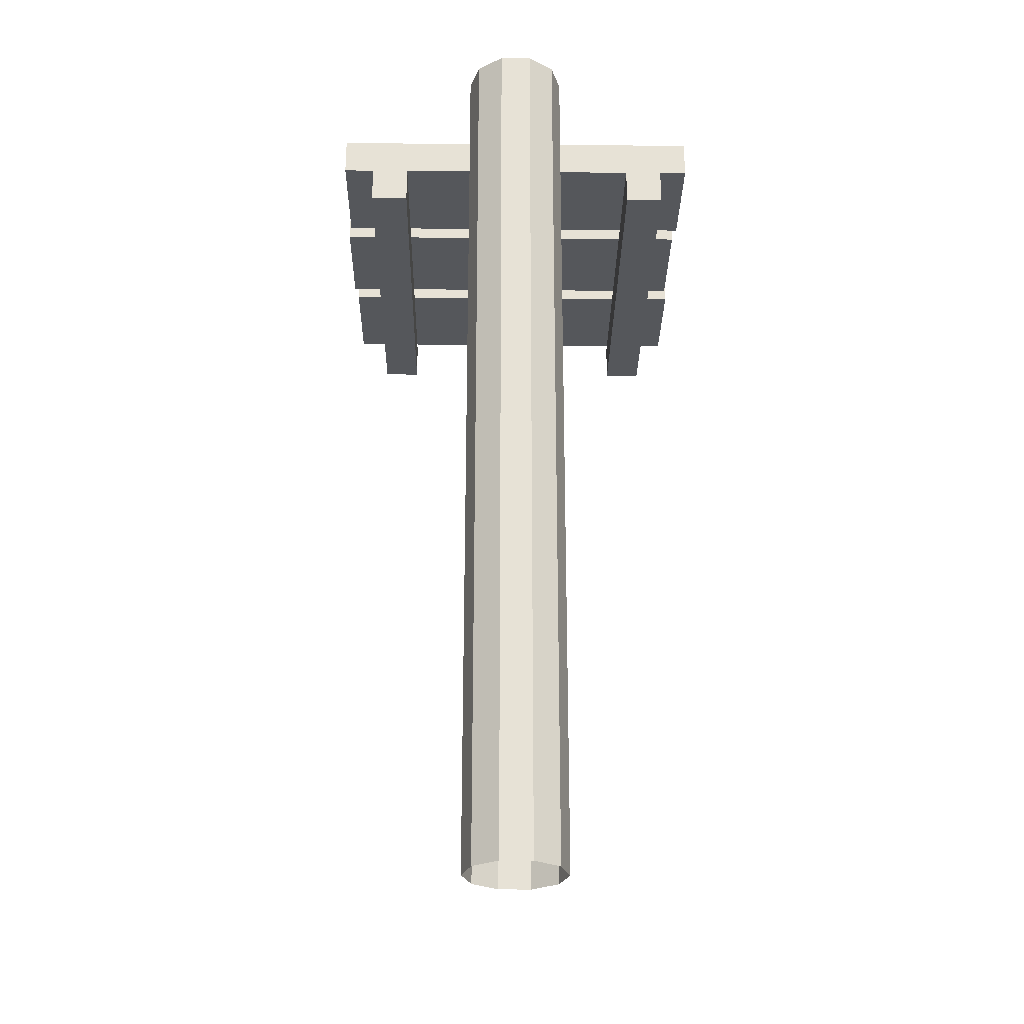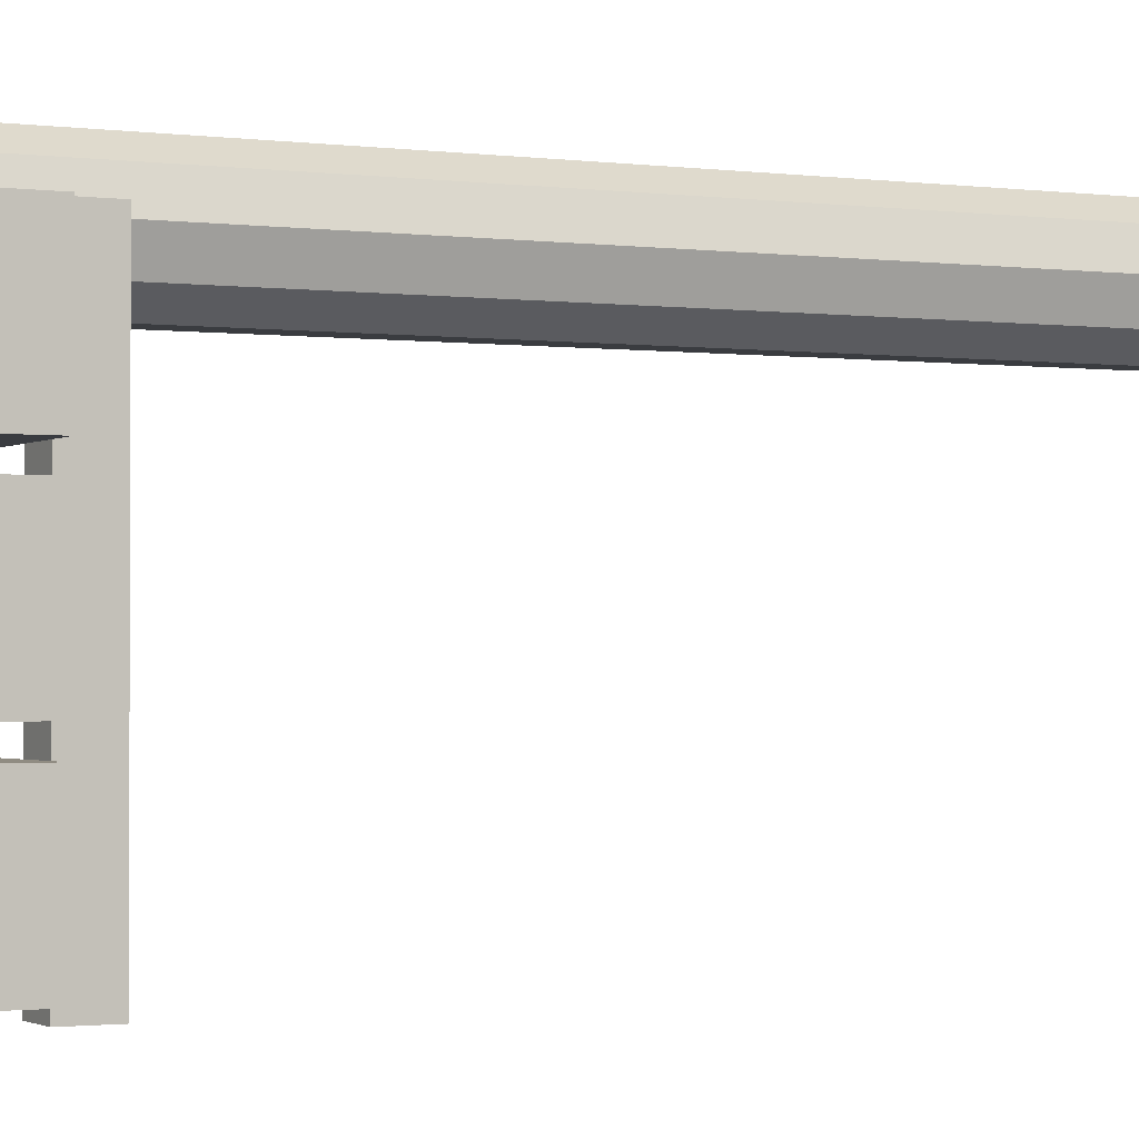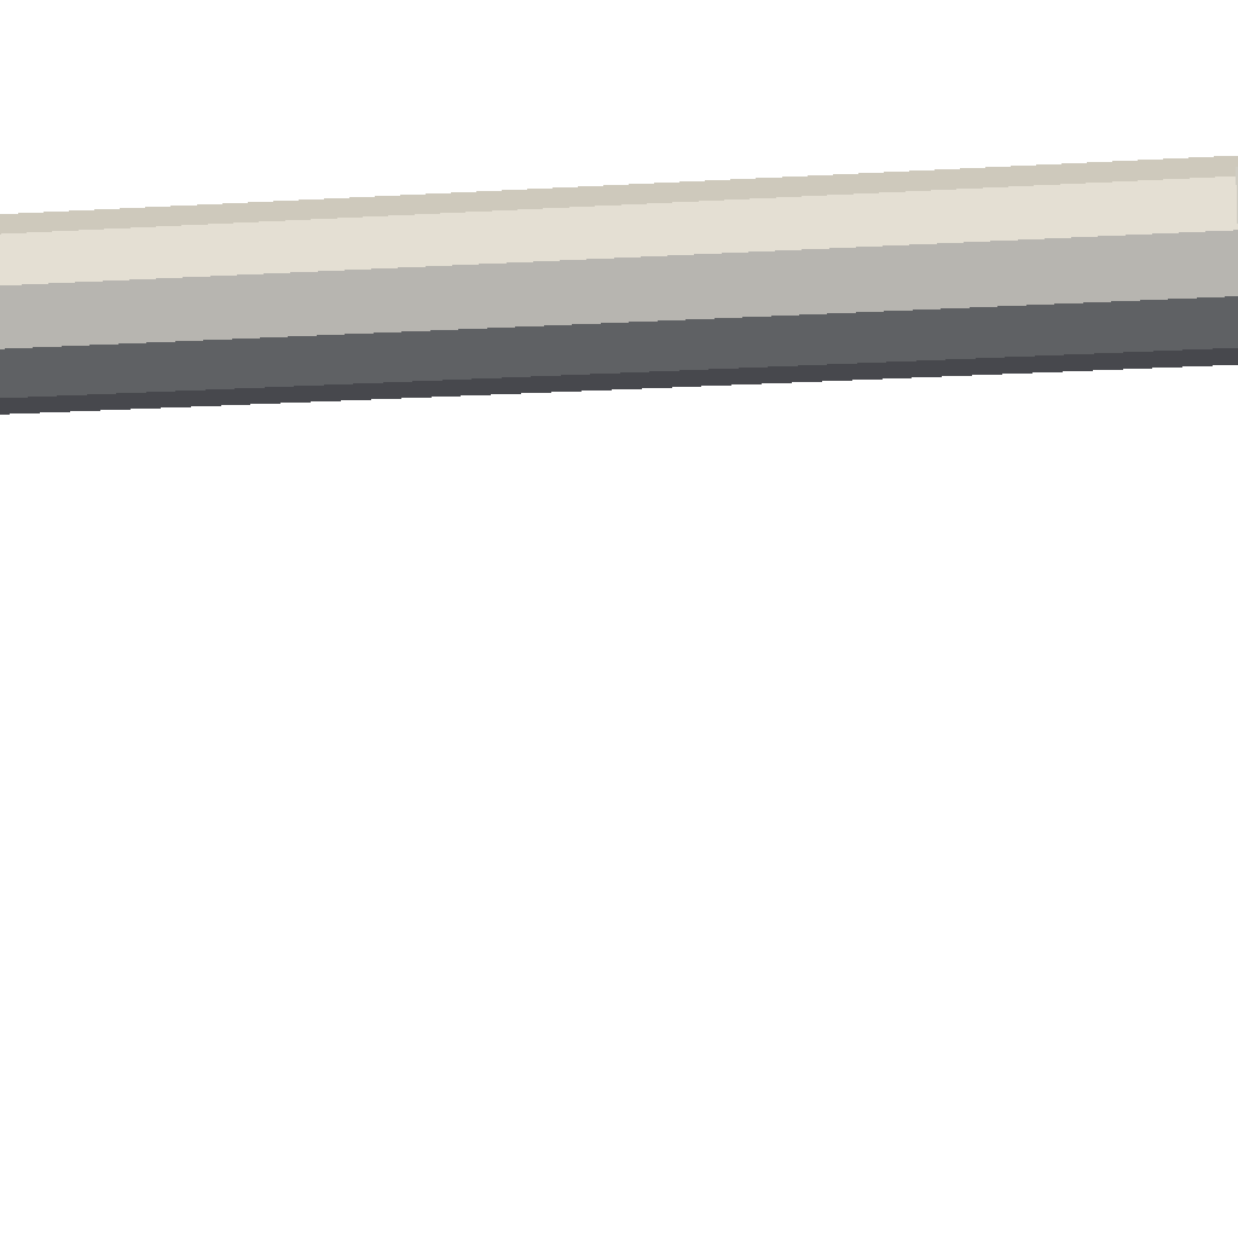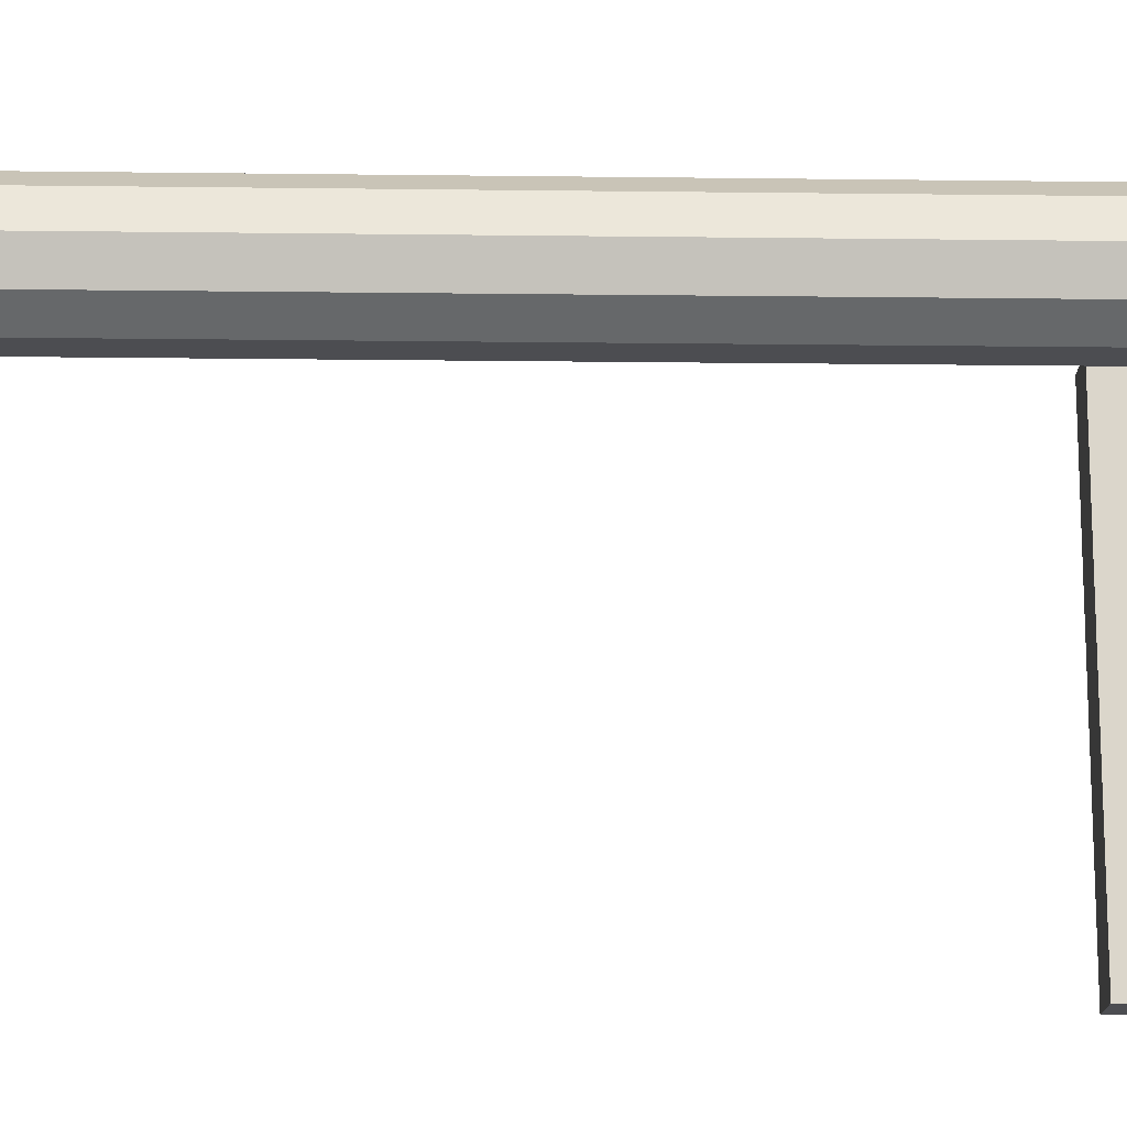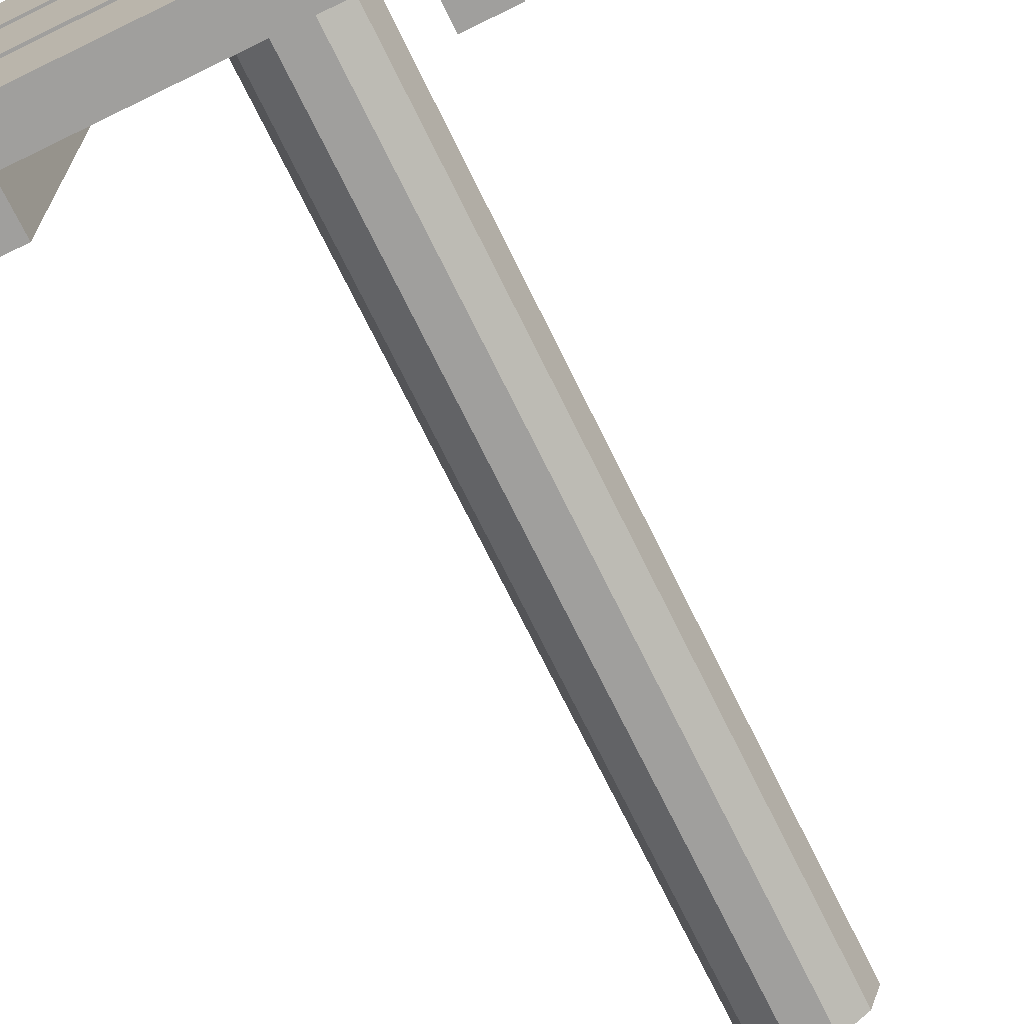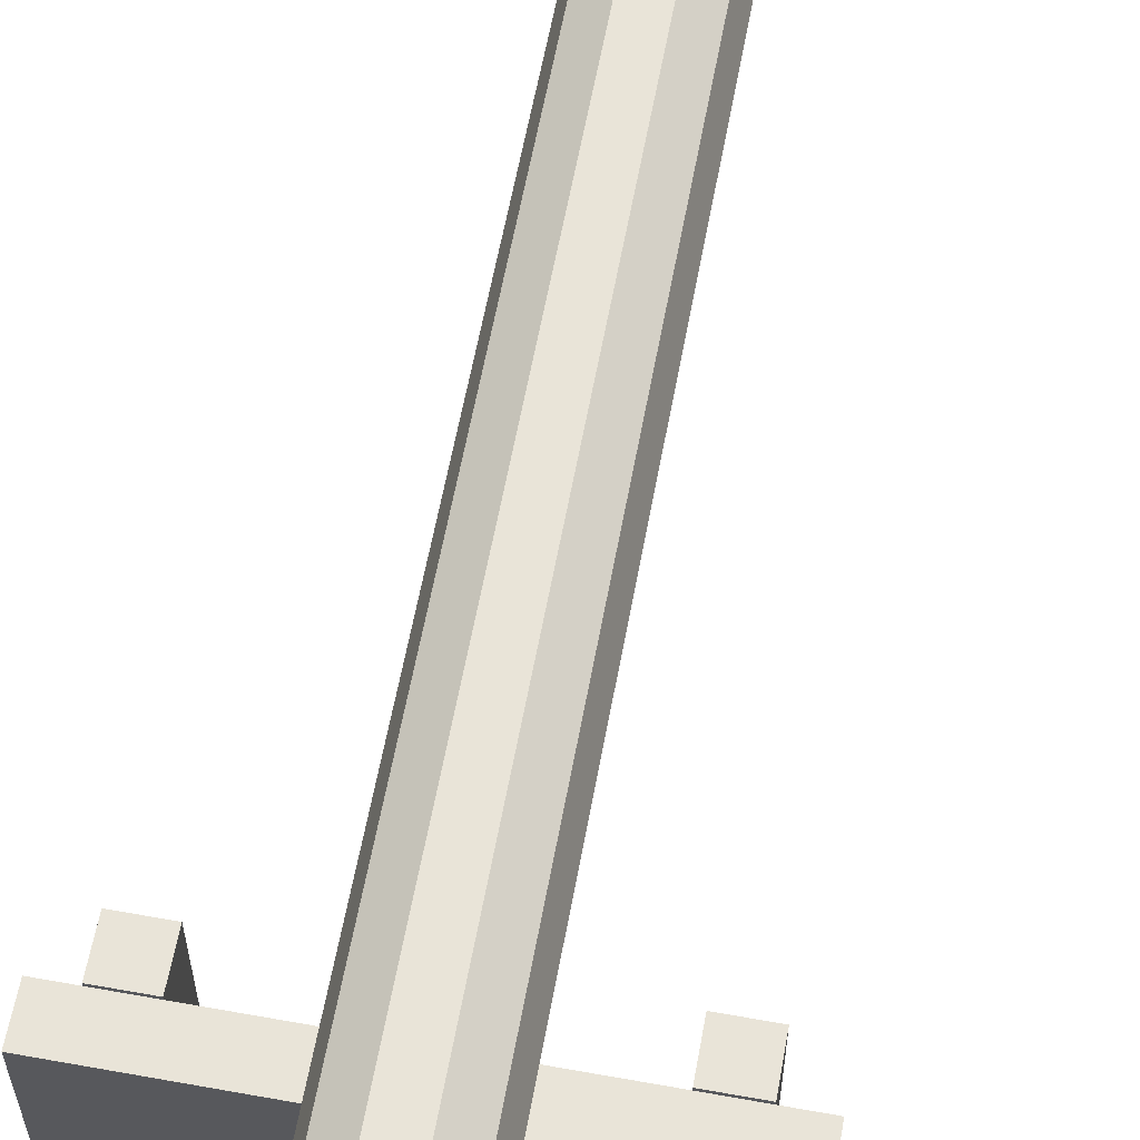
<metadata>
{"format":"obj","ext":"obj","renderer":"f3d","projection":"perspective","resolution":1024,"background":"white","views":[{"elev":-26.7,"azim":-0.8,"up":"+Y"},{"elev":-1.5,"azim":-116.7,"up":"+Z"},{"elev":-11.8,"azim":98.9,"up":"+Z"},{"elev":-16.2,"azim":88.5,"up":"+Z"},{"elev":-71.3,"azim":-153.9,"up":"+Z"},{"elev":60.6,"azim":-169.6,"up":"+Z"}]}
</metadata>
<code>
g default
v 33.16 -363.3 109.1
v 13.16 -363.3 94.58
v -11.57 -363.3 94.58
v -31.57 -363.3 109.1
v -39.21 -363.3 132.6
v -31.57 -363.3 156.1
v -11.57 -363.3 170.7
v 13.16 -363.3 170.7
v 33.16 -363.3 156.1
v 40.79 -363.3 132.6
v 33.16 363.3 109.1
v 13.16 363.3 94.58
v -11.57 363.3 94.58
v -31.57 363.3 109.1
v -39.21 363.3 132.6
v -31.57 363.3 156.1
v -11.57 363.3 170.7
v 13.16 363.3 170.7
v 33.16 363.3 156.1
v 40.79 363.3 132.6
v 0.7947 363.3 132.6
v 99 241.5 129.3
v 129 241.5 129.3
v 99 271.5 129.3
v 129 271.5 129.3
v 99 271.5 -170.7
v 129 271.5 -170.7
v 99 241.5 -170.7
v 129 241.5 -170.7
v -151.2 271.9 26.46
v 148.8 271.9 26.46
v -151.2 301.9 26.46
v 148.8 301.9 26.46
v -151.2 301.9 -60.44
v 148.8 301.9 -60.44
v -151.2 271.9 -60.44
v 148.8 271.9 -60.44
v -148.8 271.9 127.7
v 151.2 271.9 127.7
v -148.8 301.9 127.7
v 151.2 301.9 127.7
v -148.8 301.9 40.83
v 151.2 301.9 40.83
v -148.8 271.9 40.83
v 151.2 271.9 40.83
v -148.8 271.9 -75.05
v 151.2 271.9 -75.05
v -148.8 301.9 -75.05
v 151.2 301.9 -75.05
v -148.8 301.9 -161.9
v 151.2 301.9 -161.9
v -148.8 271.9 -161.9
v 151.2 271.9 -161.9
v -124.2 241.5 129.3
v -94.17 241.5 129.3
v -124.2 271.5 129.3
v -94.17 271.5 129.3
v -124.2 271.5 -170.7
v -94.17 271.5 -170.7
v -124.2 241.5 -170.7
v -94.17 241.5 -170.7
g group3
f 1 2 12 11
f 2 3 13 12
f 3 4 14 13
f 4 5 15 14
f 5 6 16 15
f 6 7 17 16
f 7 8 18 17
f 8 9 19 18
f 9 10 20 19
f 10 1 11 20
f 11 12 21
f 12 13 21
f 13 14 21
f 14 15 21
f 15 16 21
f 16 17 21
f 17 18 21
f 18 19 21
f 19 20 21
f 20 11 21
f 22 23 25 24
f 24 25 27 26
f 26 27 29 28
f 28 29 23 22
f 23 29 27 25
f 28 22 24 26
f 30 31 33 32
f 32 33 35 34
f 34 35 37 36
f 36 37 31 30
f 31 37 35 33
f 36 30 32 34
f 38 39 41 40
f 40 41 43 42
f 42 43 45 44
f 44 45 39 38
f 39 45 43 41
f 44 38 40 42
f 46 47 49 48
f 48 49 51 50
f 50 51 53 52
f 52 53 47 46
f 47 53 51 49
f 52 46 48 50
f 54 55 57 56
f 56 57 59 58
f 58 59 61 60
f 60 61 55 54
f 55 61 59 57
f 60 54 56 58

</code>
